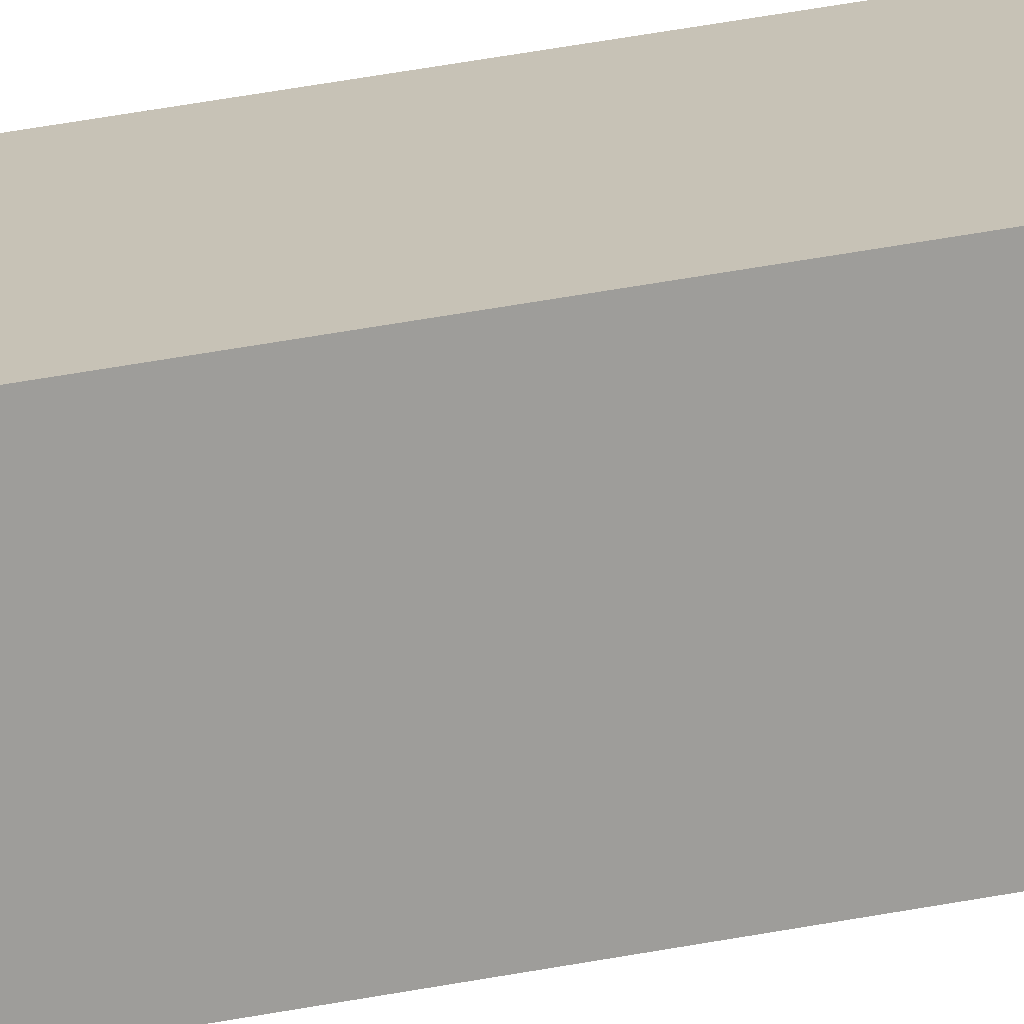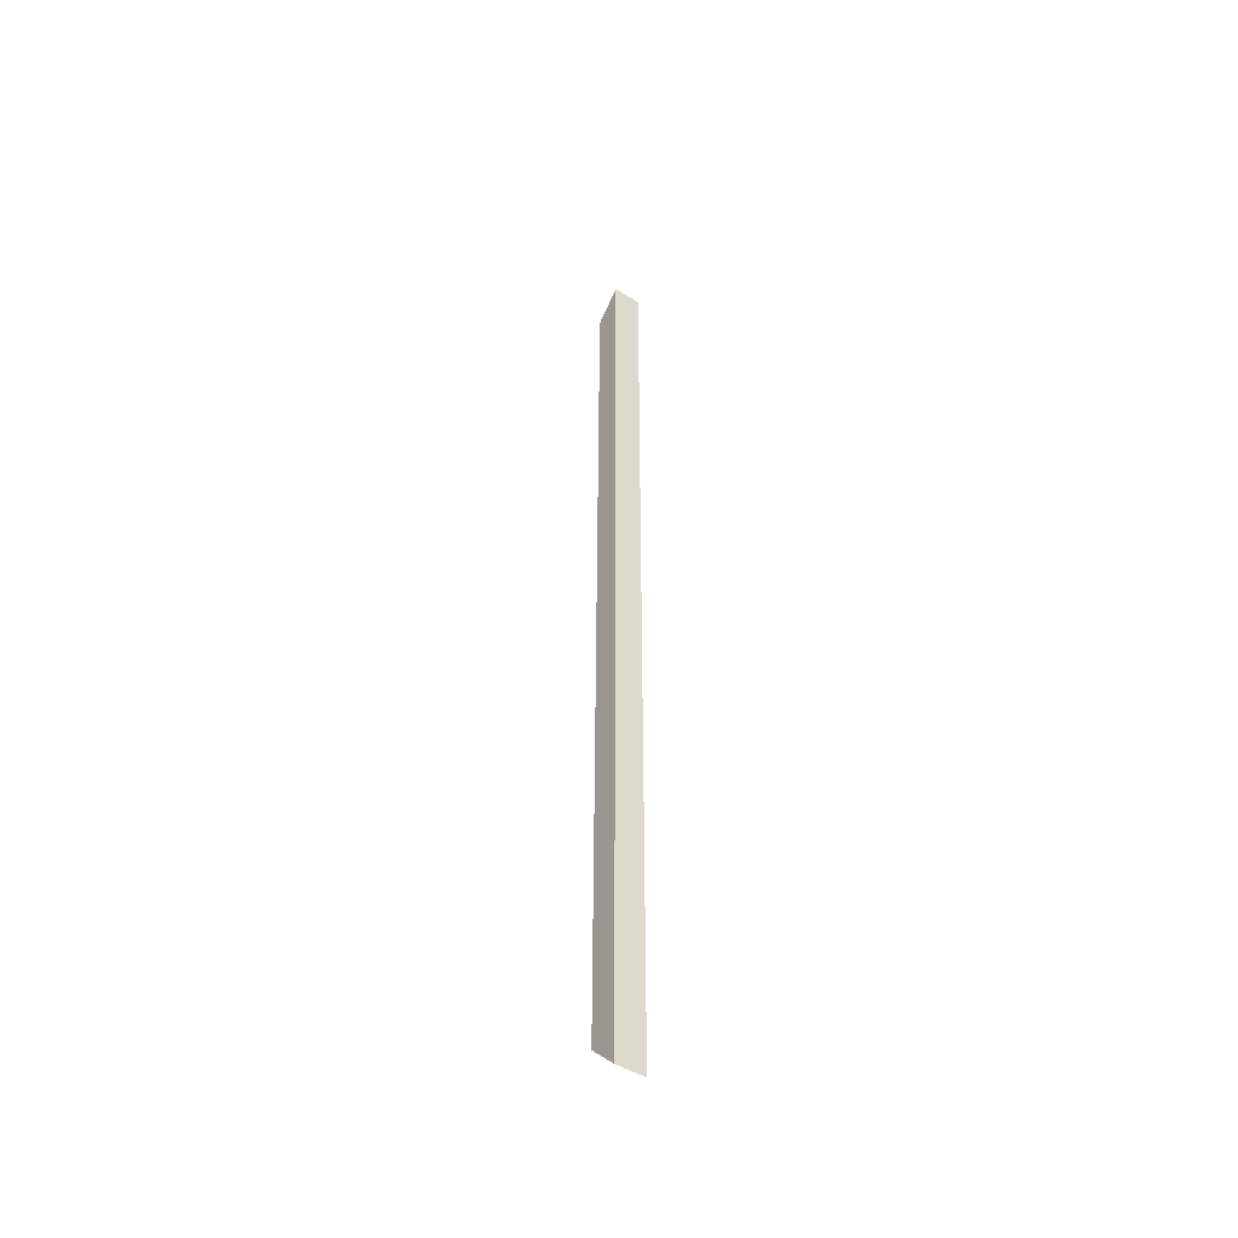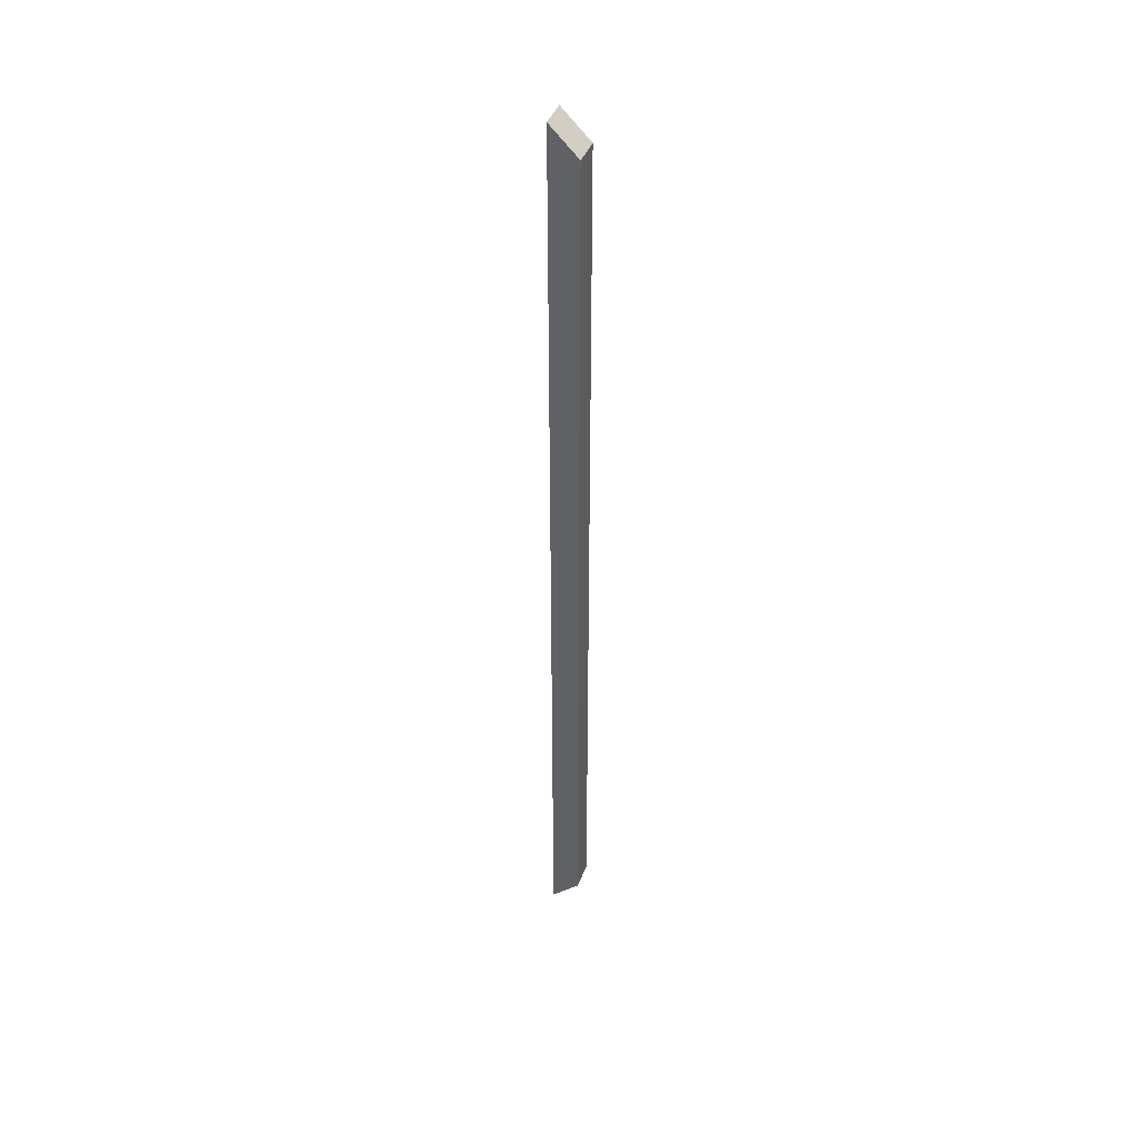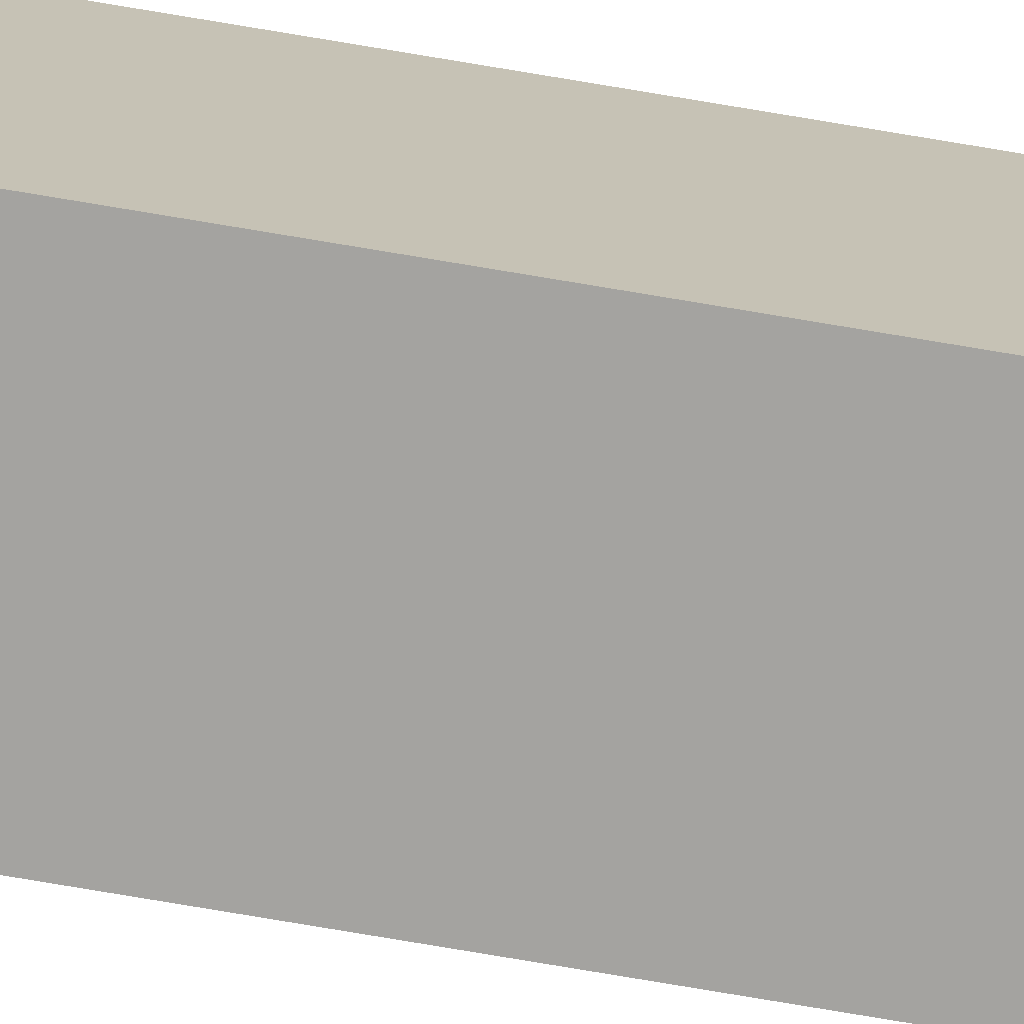
<metadata>
{"format":"obj","ext":"obj","renderer":"f3d","projection":"perspective","resolution":1024,"background":"white","views":[{"elev":19.1,"azim":-115.7,"up":"+Y"},{"elev":-47.3,"azim":-125.6,"up":"+Z"},{"elev":42.5,"azim":20.4,"up":"+Z"},{"elev":-72.9,"azim":-99.7,"up":"+Y"}]}
</metadata>
<code>
o trimshort1/trimshort/mesh62/mesh62-geometry#mesh62-geometry
v -0.8306 0.1039 -0.4514
v -0.8306 0.07992 0.3639
v -0.8306 0.1039 0.3639
v -0.8306 0.07992 -0.4514
v -0.8066 0.07992 0.3399
v -0.8066 0.1039 -0.4274
v -0.8066 0.07992 -0.4274
v -0.8066 0.1039 0.3399
f 1 2 3
f 2 1 4
f 3 2 1
f 4 1 2
f 5 3 2
f 2 3 5
f 3 6 1
f 1 6 3
f 1 7 4
f 4 7 1
f 7 2 4
f 4 2 7
f 3 5 8
f 8 5 3
f 2 7 5
f 5 7 2
f 6 3 8
f 8 3 6
f 7 1 6
f 6 1 7
f 5 6 8
f 8 6 5
f 6 5 7
f 7 5 6

</code>
